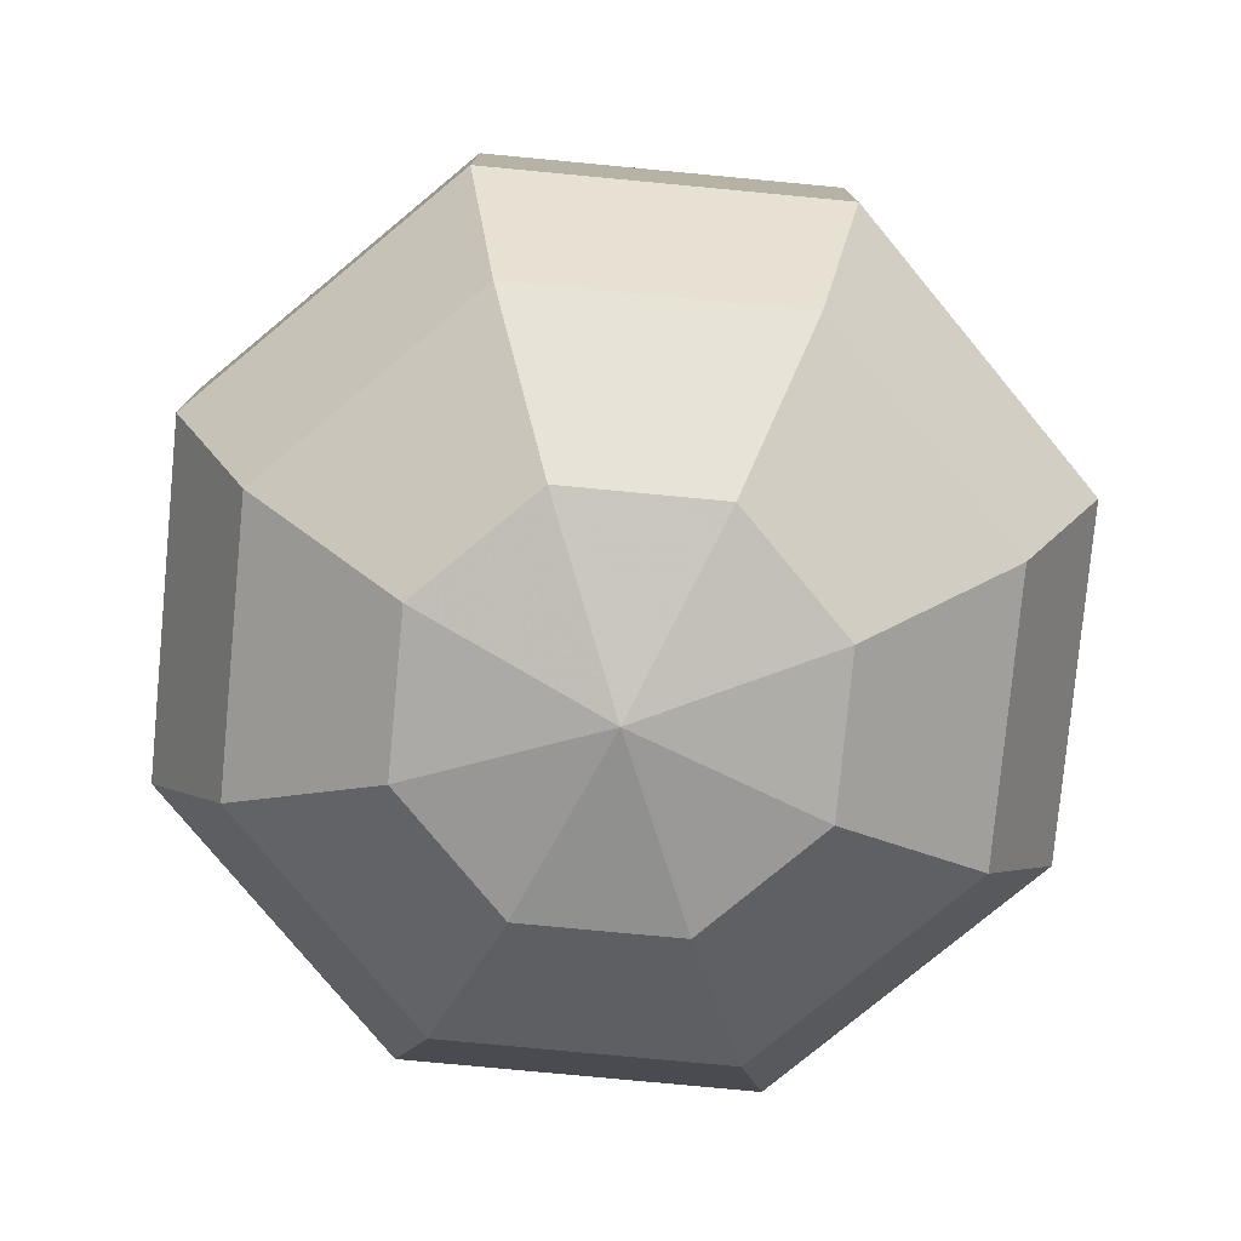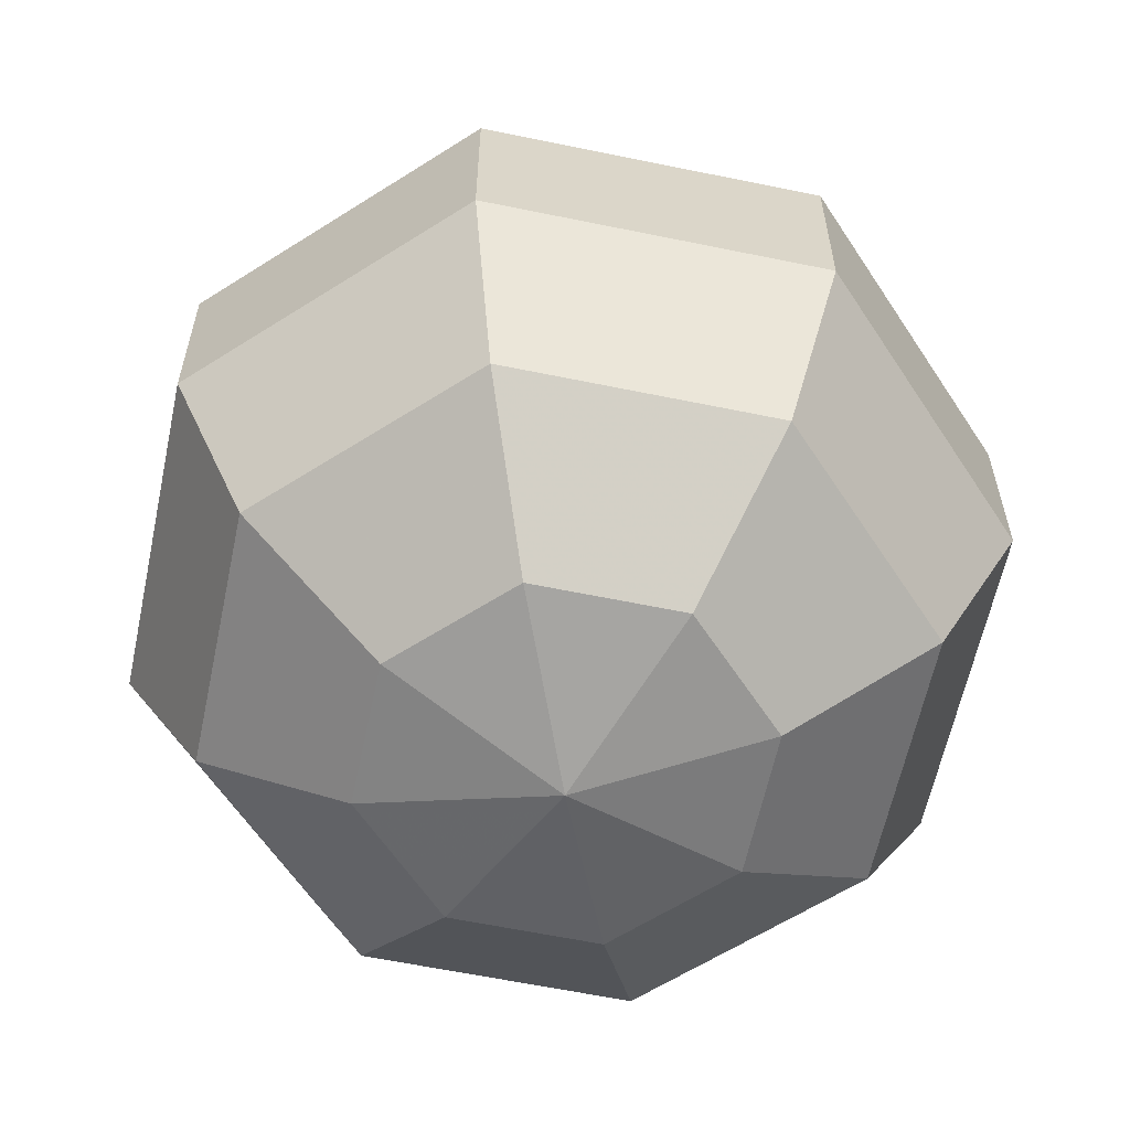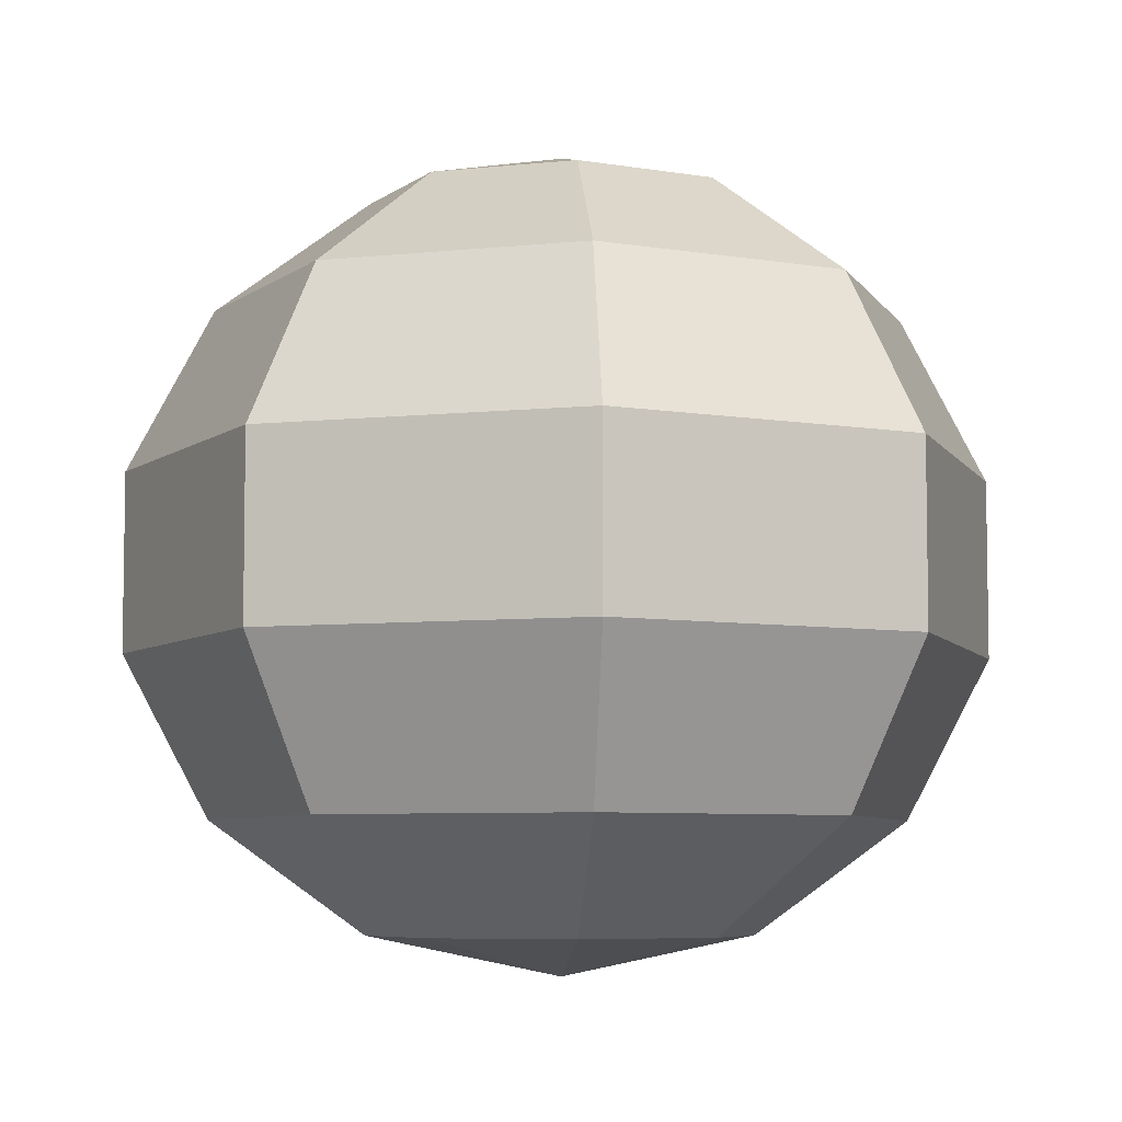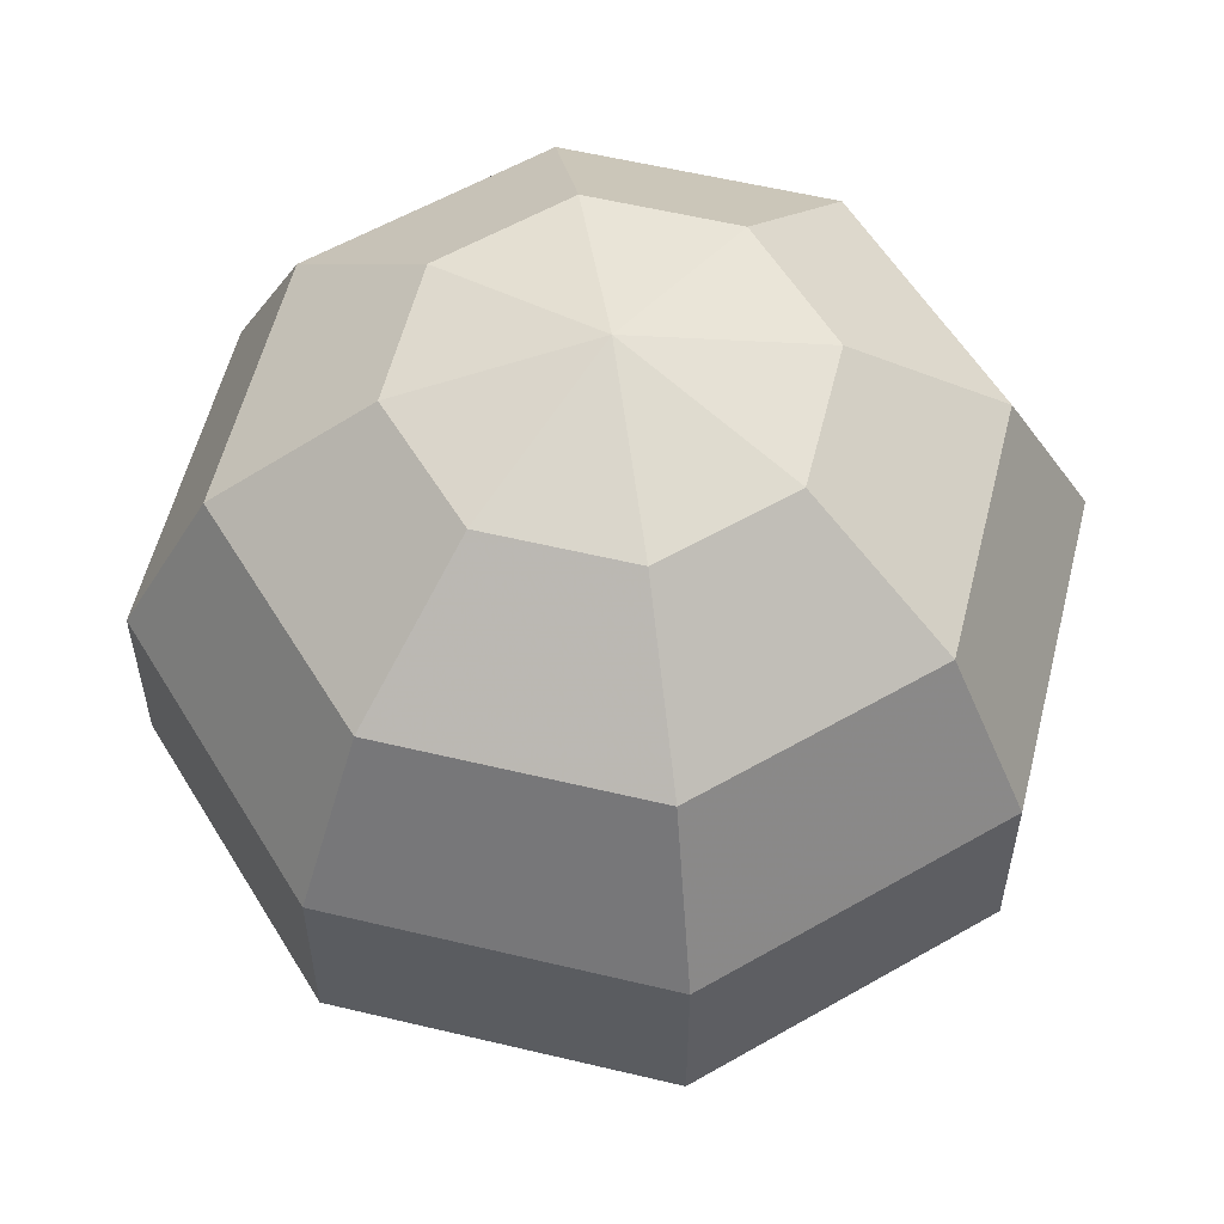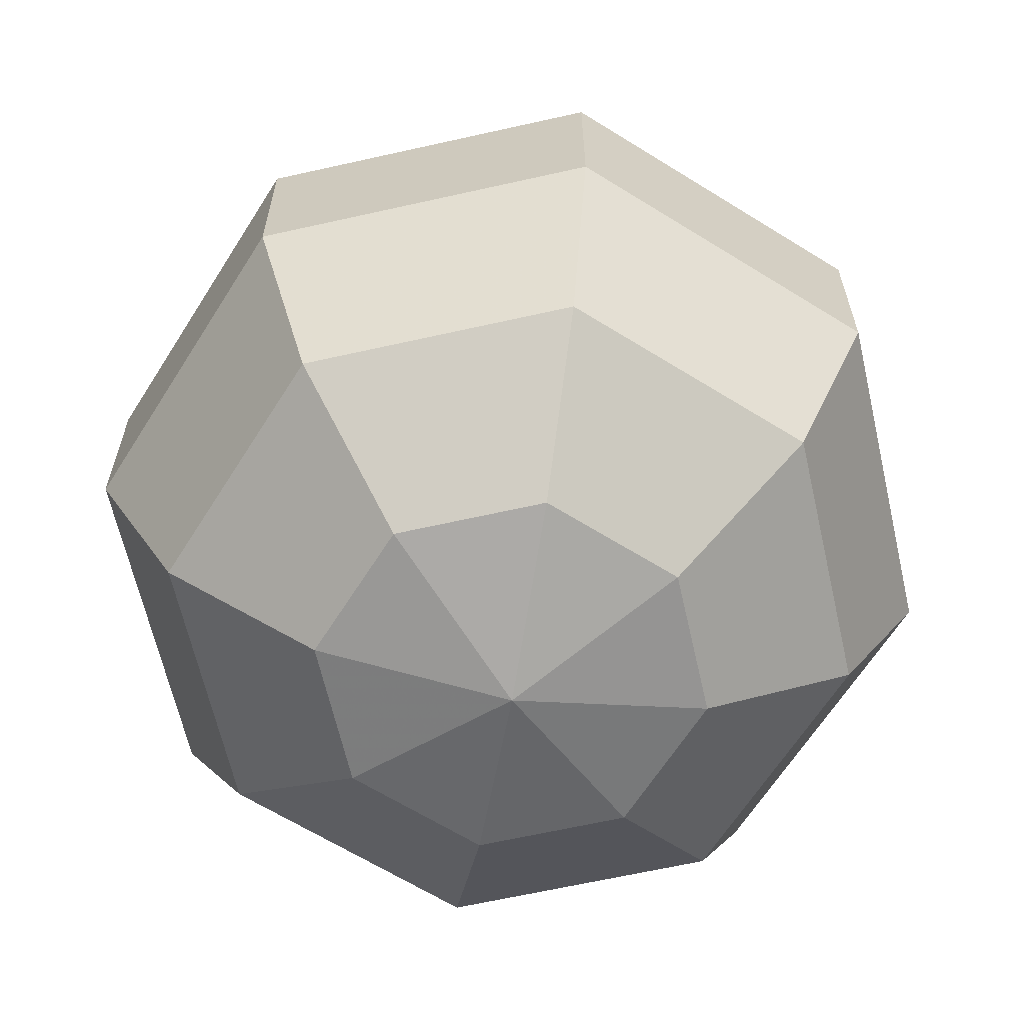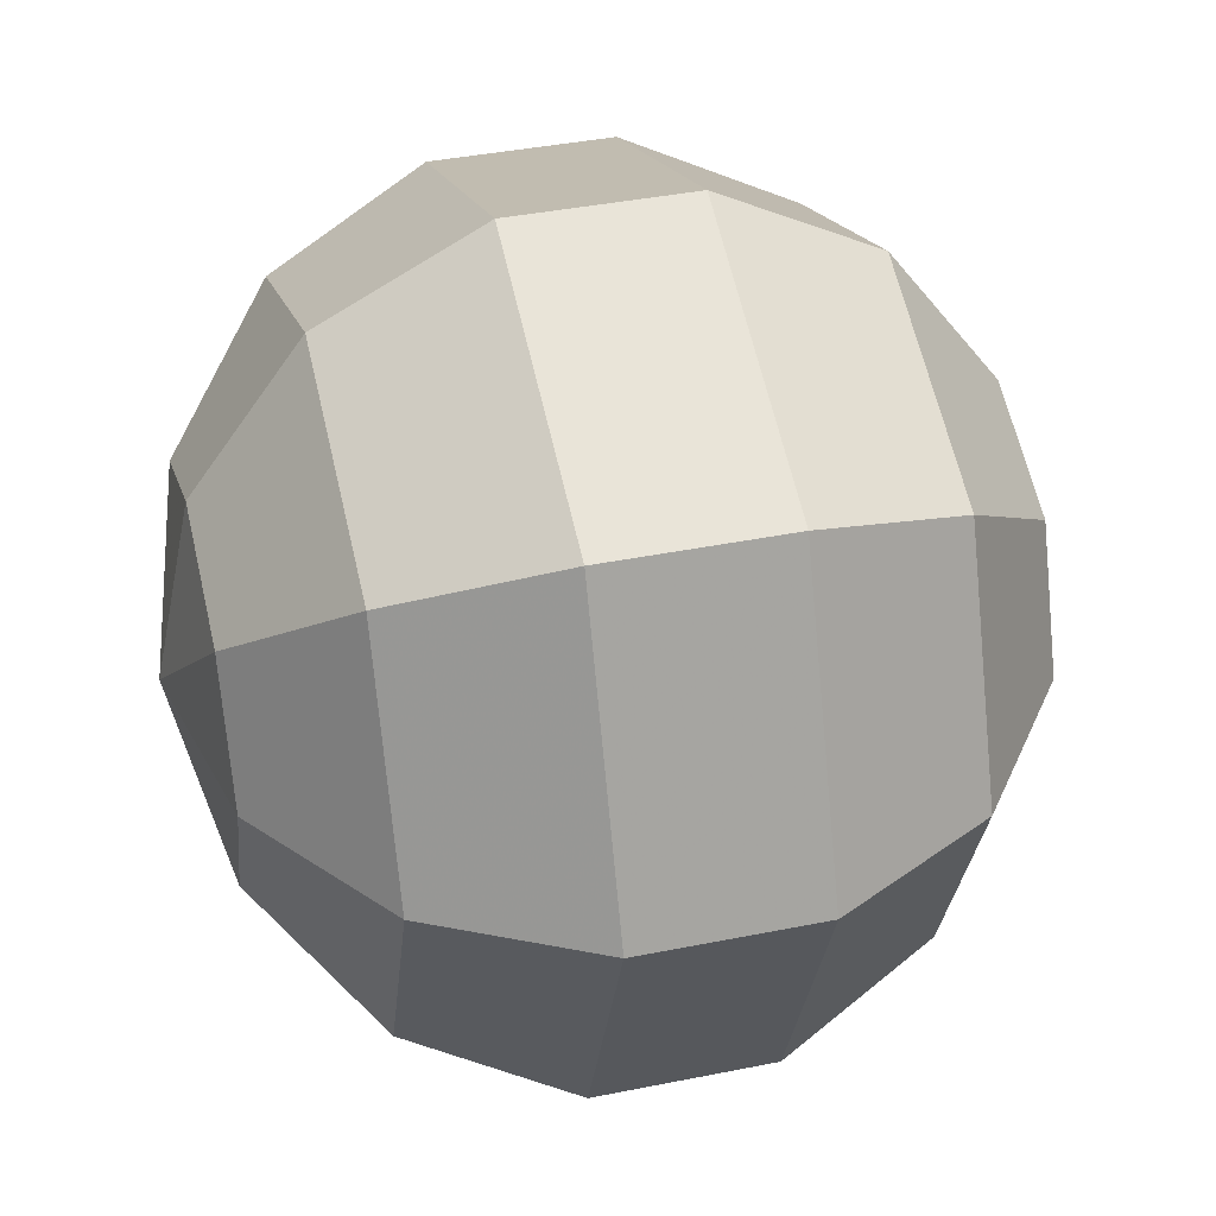
<metadata>
{"format":"obj","ext":"obj","renderer":"f3d","projection":"perspective","resolution":1024,"background":"white","views":[{"elev":-78.4,"azim":-72.9,"up":"+Z"},{"elev":-60.9,"azim":-169.4,"up":"+Z"},{"elev":-6.4,"azim":85.3,"up":"+Z"},{"elev":57.1,"azim":-143.5,"up":"+Z"},{"elev":-64.1,"azim":-54.7,"up":"+Z"},{"elev":39.5,"azim":-104.1,"up":"+Y"}]}
</metadata>
<code>
v 0.4436 0 0.8423
v 0.7994 0 0.5829
v 0.9968 0 0.208
v 0.9968 0 -0.208
v 0.7994 0 -0.5829
v 0.4436 0 -0.8423
v 0.3137 0.3137 -0.8423
v 0.5653 0.5653 -0.5829
v 0.7049 0.7049 -0.208
v 0.7049 0.7049 0.208
v 0.5653 0.5653 0.5829
v 0.3137 0.3137 0.8423
v -0 0.4436 0.8423
v -0 0.7994 0.5829
v -0 0.9968 0.208
v -0 0.9968 -0.208
v -0 0.7994 -0.5829
v -0 0.4436 -0.8423
v -0.3137 0.3137 -0.8423
v -0.5653 0.5653 -0.5829
v -0.7049 0.7049 -0.208
v -0.7049 0.7049 0.208
v -0.5653 0.5653 0.5829
v -0.3137 0.3137 0.8423
v -0.4436 -0 0.8423
v -0.7994 -0 0.5829
v -0.9968 -0 0.208
v -0.9968 -0 -0.208
v -0.7994 -0 -0.5829
v -0.4436 -0 -0.8423
v -0 -0 -0.9349
v -0.3137 -0.3137 -0.8423
v -0.5653 -0.5653 -0.5829
v -0.7049 -0.7049 -0.208
v -0.7049 -0.7049 0.208
v -0.5653 -0.5653 0.5829
v -0.3137 -0.3137 0.8423
v 0 -0.4436 0.8423
v 0 -0.7994 0.5829
v 0 -0.9968 0.208
v 0 -0.9968 -0.208
v 0 -0.7994 -0.5829
v 0 -0.4436 -0.8423
v 0.3137 -0.3137 -0.8423
v 0.5653 -0.5653 -0.5829
v 0.7049 -0.7049 -0.208
v 0.7049 -0.7049 0.208
v 0.5653 -0.5653 0.5829
v 0.3137 -0.3137 0.8423
v 0.1478 -0 0.655
v 0.1045 0.1045 0.655
v 0 0.1478 0.655
v -0.1045 0.1045 0.655
v -0.1478 -0 0.655
v -0.1045 -0.1045 0.655
v 0 -0.1478 0.655
v 0.1045 -0.1045 0.655
v 0.3137 -0.3137 0.8423
v 0 -0.4436 0.8423
v -0.3137 -0.3137 0.8423
v -0.4436 -0 0.8423
v -0.3137 0.3137 0.8423
v -0 0.4436 0.8423
v 0.3137 0.3137 0.8423
v 0.4436 0 0.8423
v 0.3126 -0.3126 0.6508
v 0 -0.442 0.6508
v -0.3126 -0.3126 0.6508
v -0.442 -0 0.6508
v -0.3126 0.3126 0.6508
v -0 0.442 0.6508
v 0.3126 0.3126 0.6508
v 0.442 0 0.6508
v -0 0 0.7051
f 31 7 6
f 6 7 8 5
f 5 8 9 4
f 4 9 10 3
f 3 10 11 2
f 12 1 2 11
f 11 14 13 12
f 10 15 14 11
f 9 16 15 10
f 8 17 16 9
f 7 18 17 8
f 31 18 7
f 31 19 18
f 18 19 20 17
f 17 20 21 16
f 16 21 22 15
f 15 22 23 14
f 14 23 24 13
f 23 26 25 24
f 22 27 26 23
f 21 28 27 22
f 20 29 28 21
f 19 30 29 20
f 31 30 19
f 31 32 30
f 30 32 33 29
f 29 33 34 28
f 28 34 35 27
f 27 35 36 26
f 26 36 37 25
f 36 39 38 37
f 35 40 39 36
f 34 41 40 35
f 33 42 41 34
f 32 43 42 33
f 31 43 32
f 31 44 43
f 43 44 45 42
f 42 45 46 41
f 41 46 47 40
f 40 47 48 39
f 39 48 49 38
f 1 49 48 2
f 47 3 2 48
f 46 4 3 47
f 45 5 4 46
f 44 6 5 45
f 31 6 44
f 65 64 51 50
f 64 63 52 51
f 63 62 53 52
f 62 61 54 53
f 61 60 55 54
f 60 59 56 55
f 59 58 57 56
f 58 65 50 57
f 72 74 73
f 71 74 72
f 70 74 71
f 69 74 70
f 68 74 69
f 67 74 68
f 66 74 67
f 73 74 66
v 0.4436 -0 0.8423
v 0.3137 -0.3137 0.8423
v -0 -0.4436 0.8423
v -0.3137 -0.3137 0.8423
v -0.4436 0 0.8423
v -0 0 0.9591
v -0.3137 0.3137 0.8423
v 0 0.4436 0.8423
v 0.3137 0.3137 0.8423
f 76 75 80
f 80 77 76
f 80 78 77
f 80 79 78
f 80 81 79
f 80 82 81
f 80 83 82
f 80 75 83

</code>
